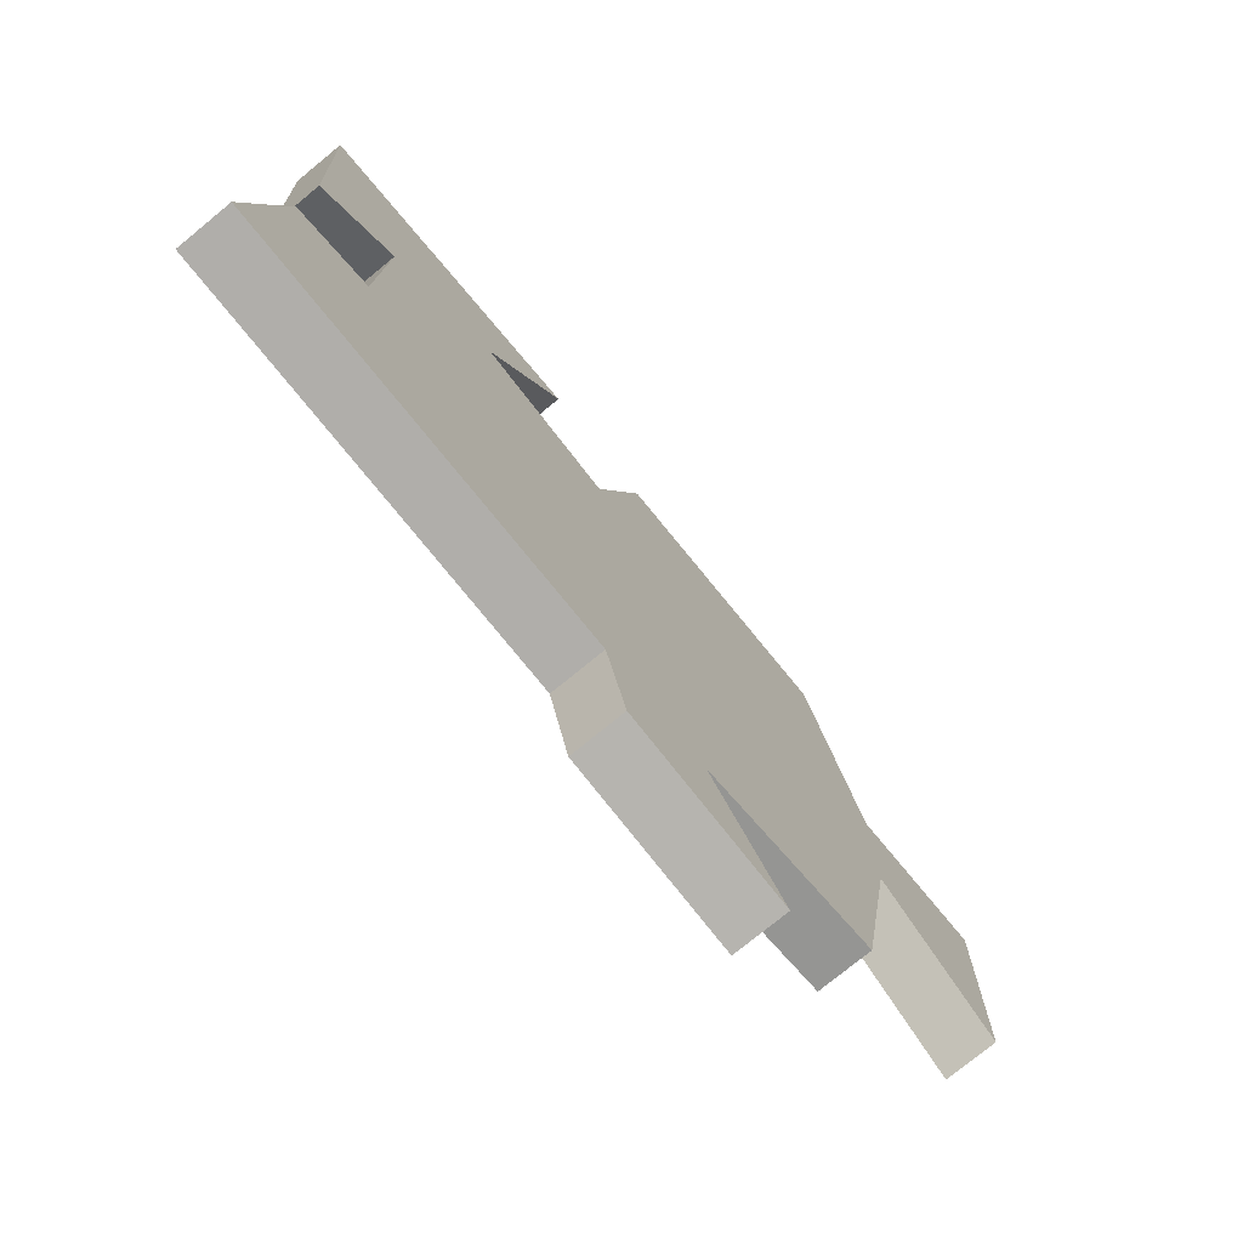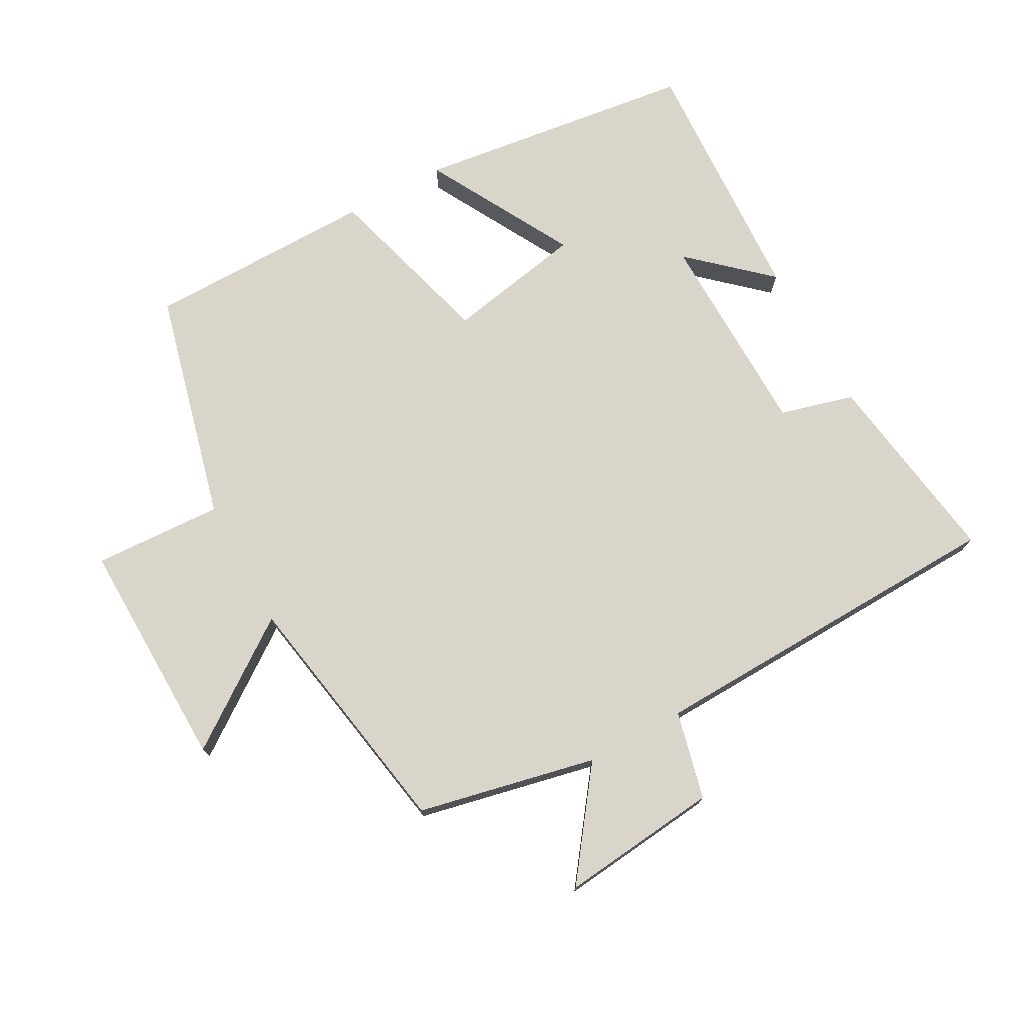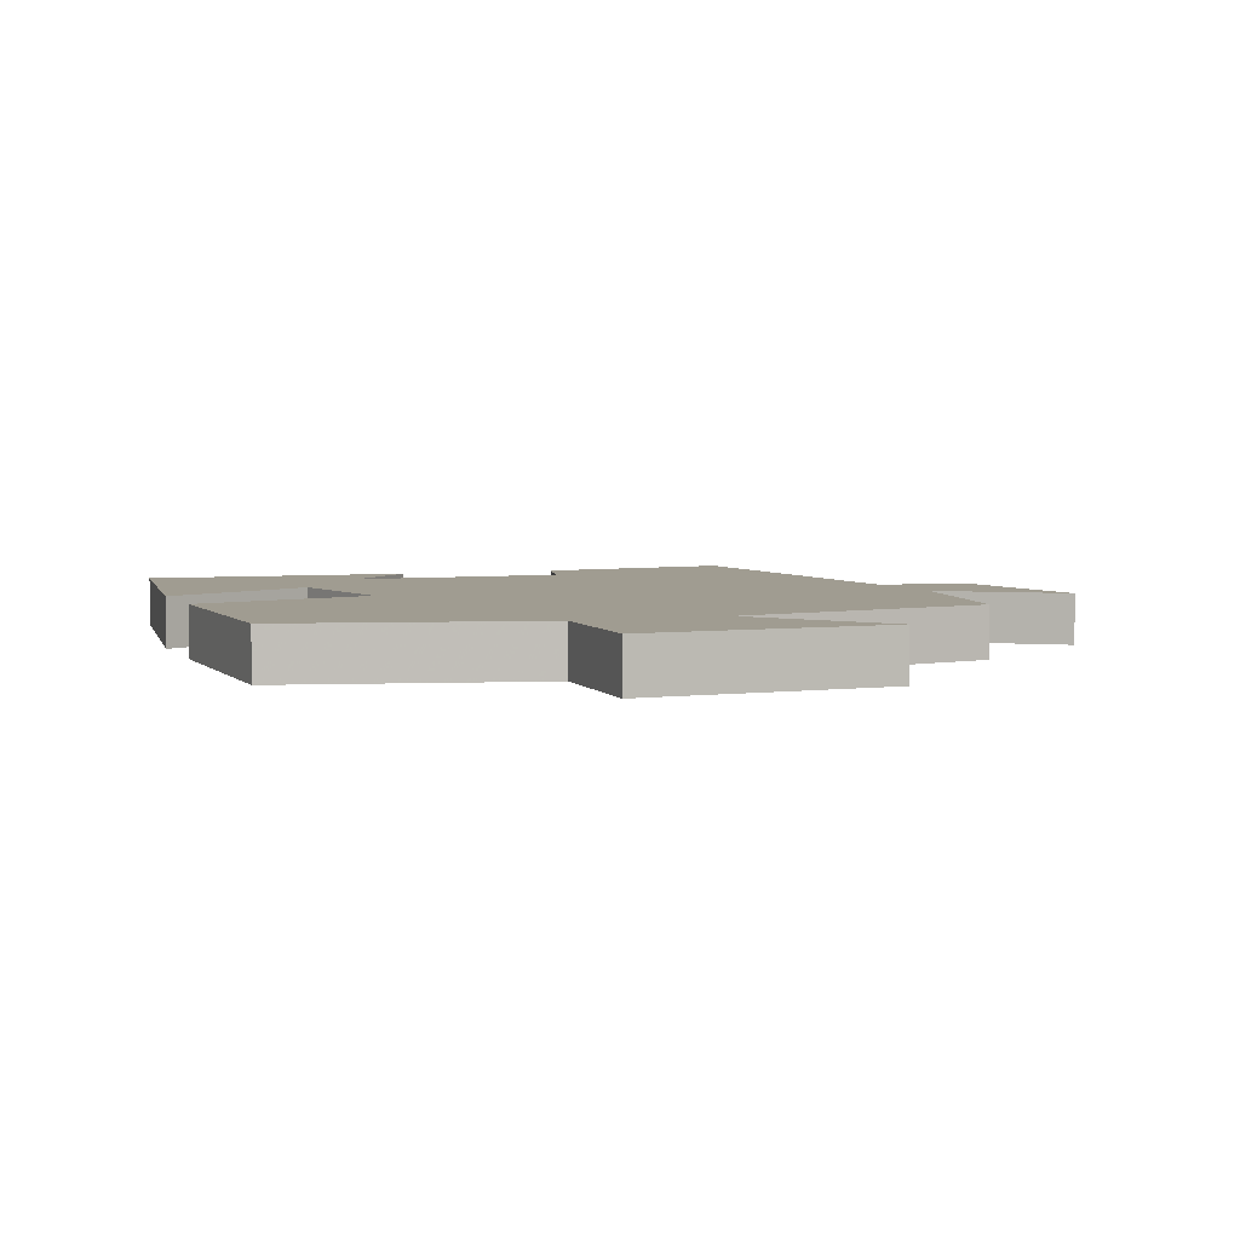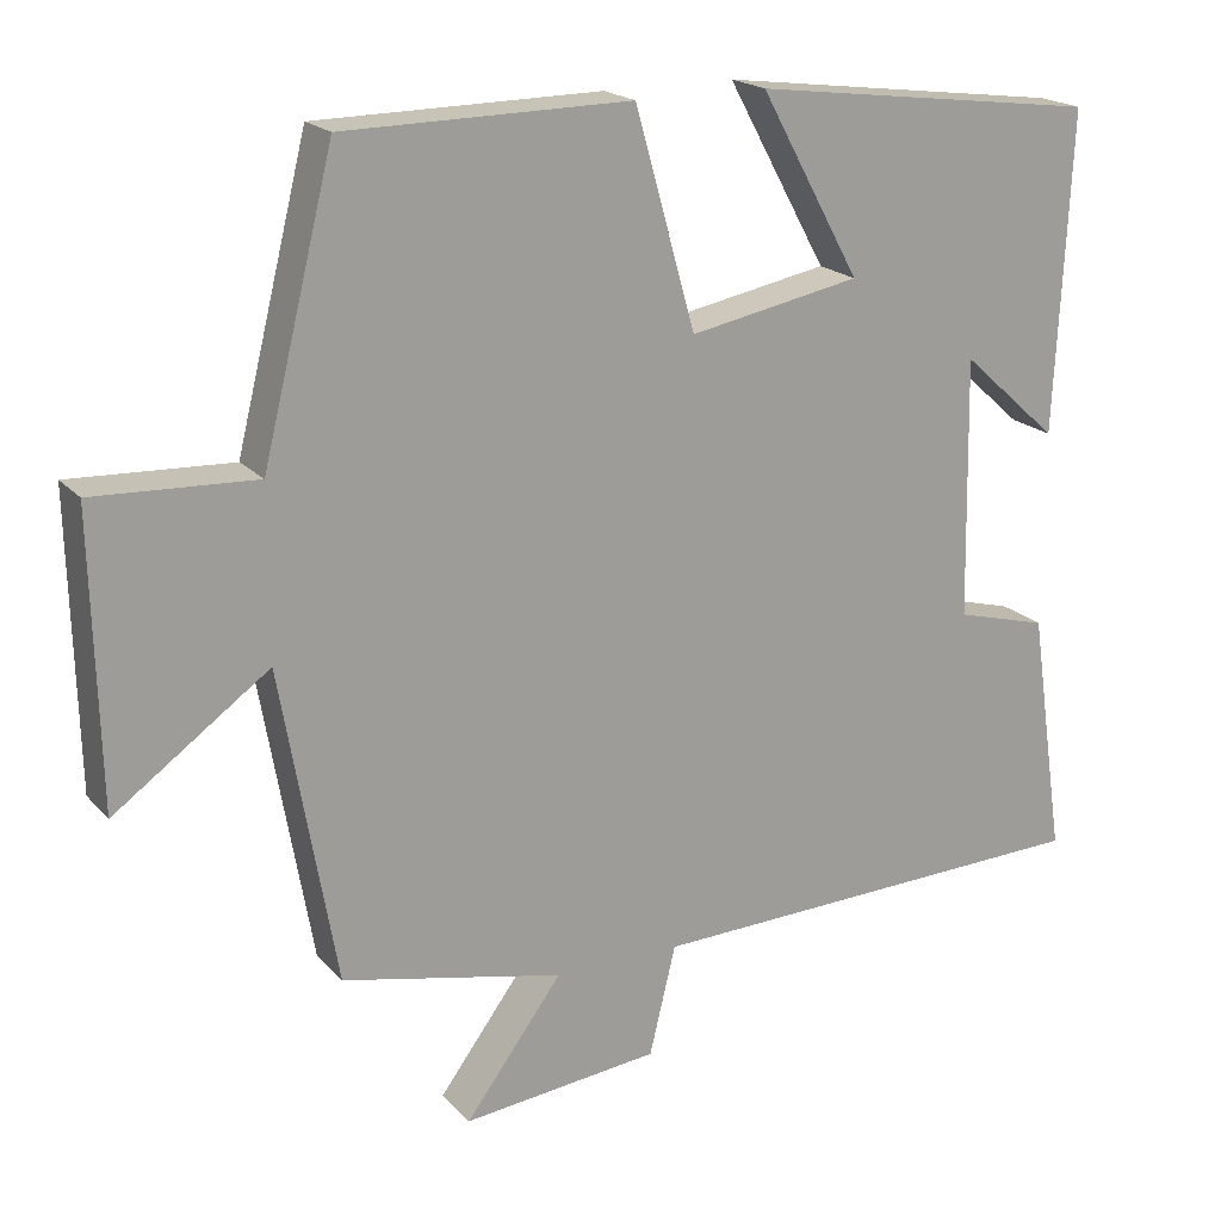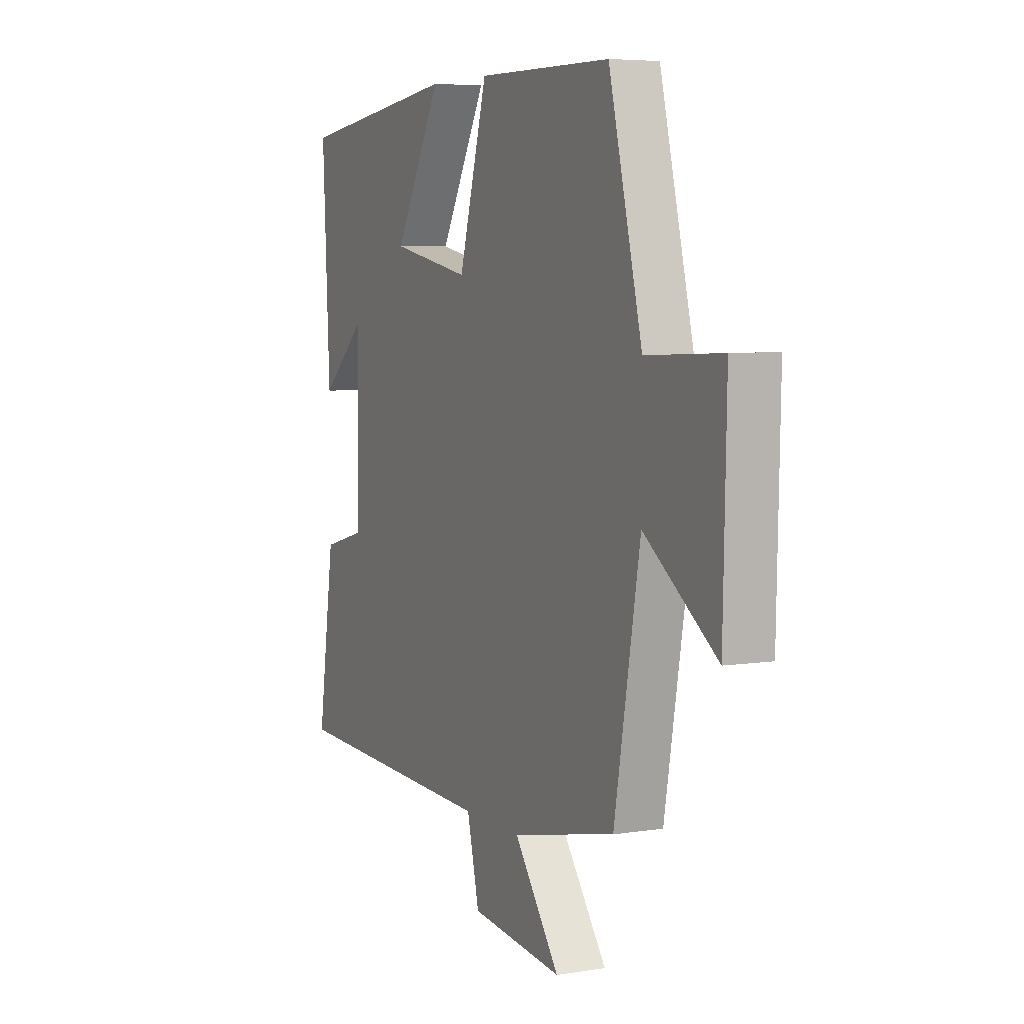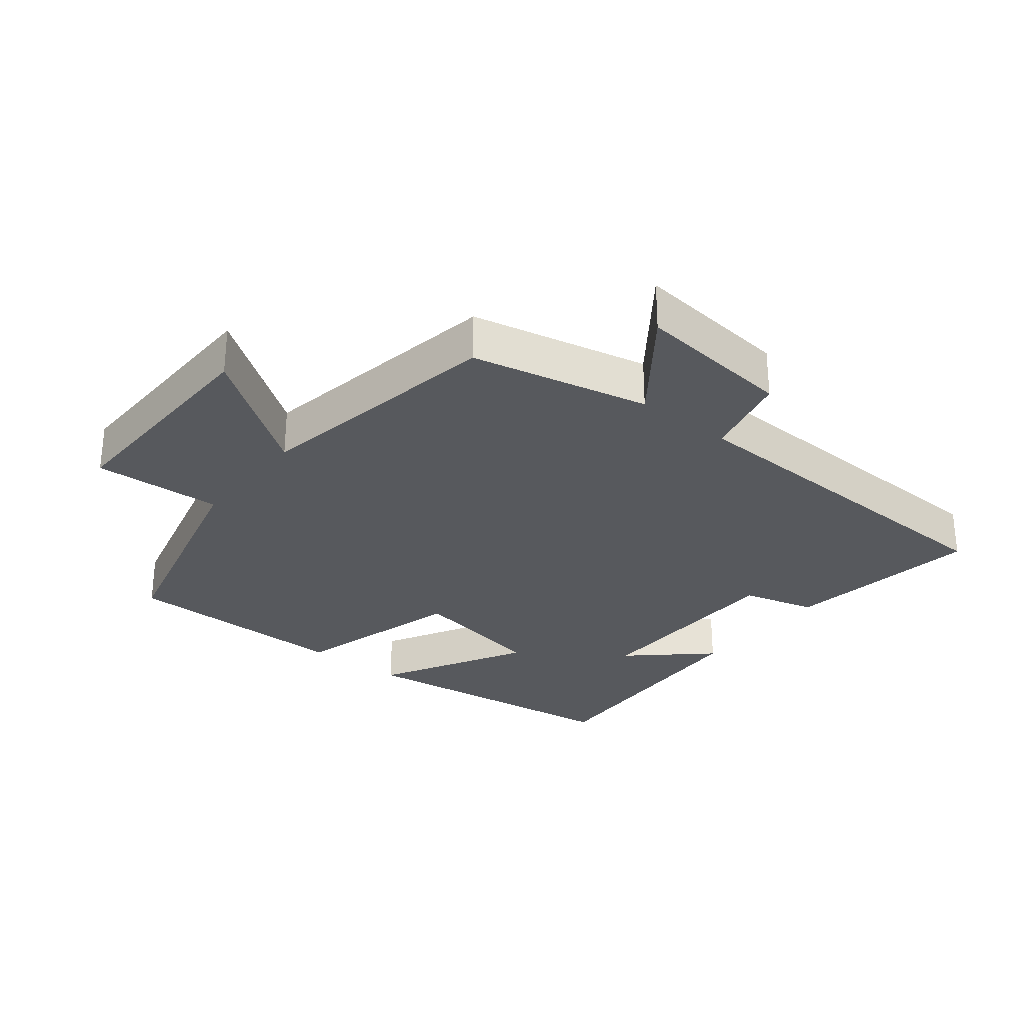
<metadata>
{"format":"obj","ext":"obj","renderer":"f3d","projection":"perspective","resolution":1024,"background":"white","views":[{"elev":-76.4,"azim":-50.7,"up":"+Z"},{"elev":74.4,"azim":151.4,"up":"+Y"},{"elev":4.3,"azim":69.1,"up":"+Y"},{"elev":19.4,"azim":151.4,"up":"+Z"},{"elev":5.8,"azim":64.2,"up":"+Z"},{"elev":-29.2,"azim":141.6,"up":"+Y"}]}
</metadata>
<code>
v 0.433 0.07 -0.442
v 0.163 0.07 -0.5
v 0.281 0.07 -0.659
v 0.041 0.07 -0.633
v 0.009 0.07 -0.5
v -0.544 0.07 -0.481
v -0.5 0.07 -0.182
v -0.388 0.07 -0.152
v -0.382 0.07 0.164
v -0.5 0.07 0.058
v -0.519 0.07 0.446
v -0.095 0.07 0.5
v -0.217 0.07 0.278
v -0.009 0.07 0.238
v 0.065 0.07 0.5
v 0.413 0.07 0.496
v 0.5 0.07 0.146
v 0.696 0.07 0.155
v 0.688 0.07 -0.195
v 0.5 0.07 -0.06
v 0.433 0 -0.442
v 0.163 0 -0.5
v 0.281 0 -0.659
v 0.041 0 -0.633
v 0.009 0 -0.5
v -0.544 0 -0.481
v -0.5 0 -0.182
v -0.388 0 -0.152
v -0.382 0 0.164
v -0.5 0 0.058
v -0.519 0 0.446
v -0.095 0 0.5
v -0.217 0 0.278
v -0.009 0 0.238
v 0.065 0 0.5
v 0.413 0 0.496
v 0.5 0 0.146
v 0.696 0 0.155
v 0.688 0 -0.195
v 0.5 0 -0.06
f 17 18 19 20
f 17 20 1 2
f 14 15 16 17
f 14 17 2
f 13 14 2
f 11 12 13
f 11 13 2
f 9 10 11
f 9 11 2
f 8 9 2 3
f 5 6 7 8
f 5 8 3
f 3 4 5
f 40 39 38 37
f 22 21 40 37
f 37 36 35 34
f 22 37 34
f 22 34 33
f 33 32 31
f 22 33 31
f 31 30 29
f 22 31 29
f 23 22 29 28
f 28 27 26 25
f 23 28 25
f 25 24 23
f 1 21 22 2
f 2 22 23 3
f 3 23 24 4
f 4 24 25 5
f 5 25 26 6
f 6 26 27 7
f 7 27 28 8
f 8 28 29 9
f 9 29 30 10
f 10 30 31 11
f 11 31 32 12
f 12 32 33 13
f 13 33 34 14
f 14 34 35 15
f 15 35 36 16
f 16 36 37 17
f 17 37 38 18
f 18 38 39 19
f 19 39 40 20
f 20 40 21 1

</code>
